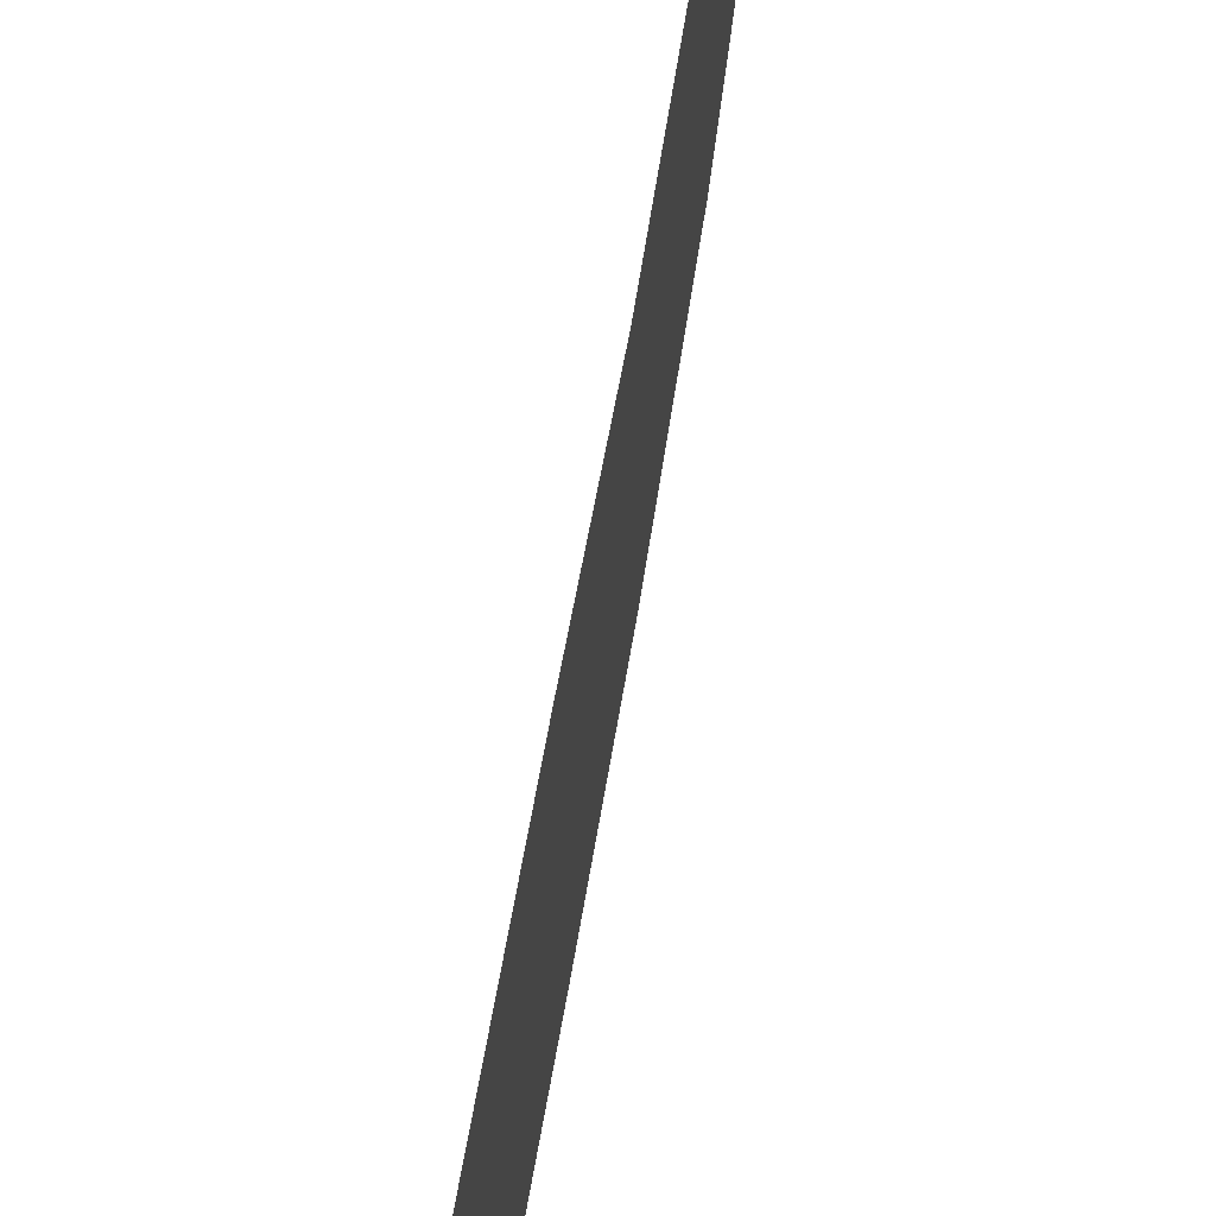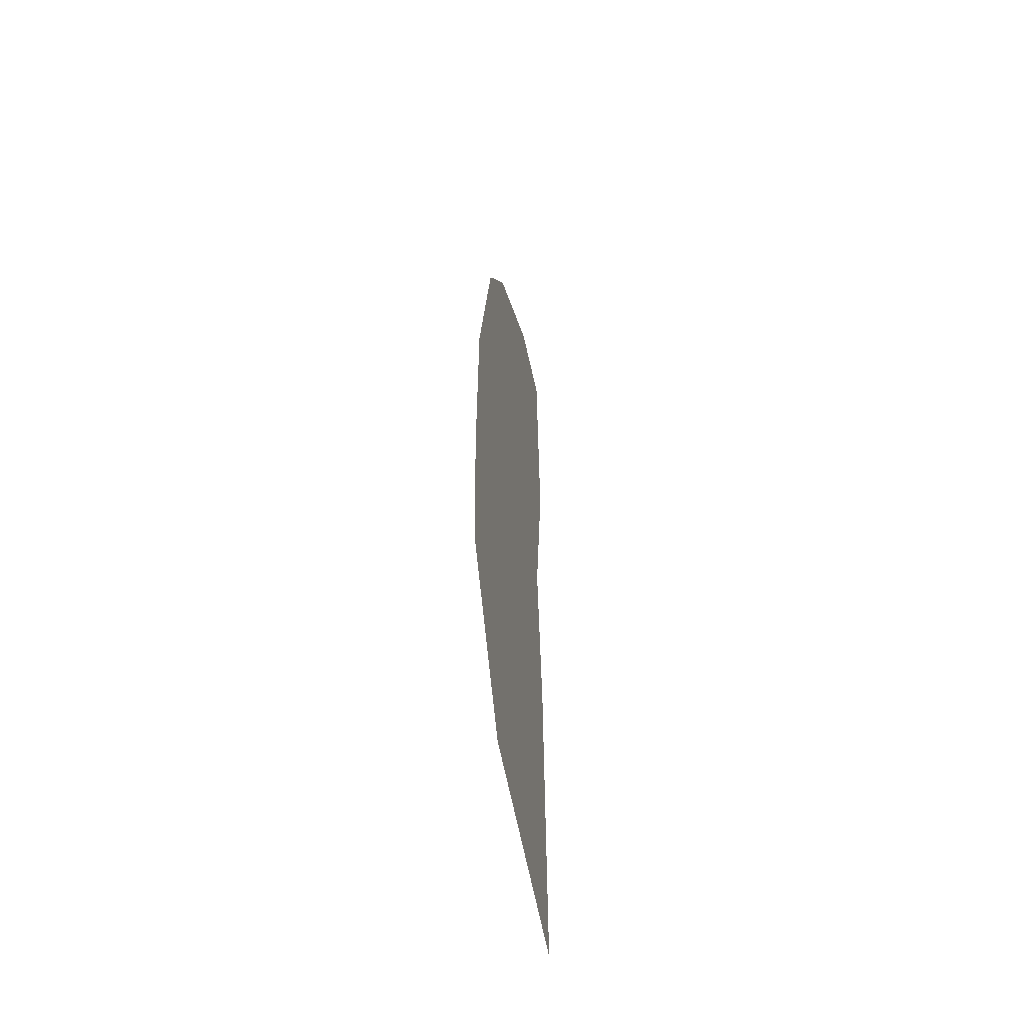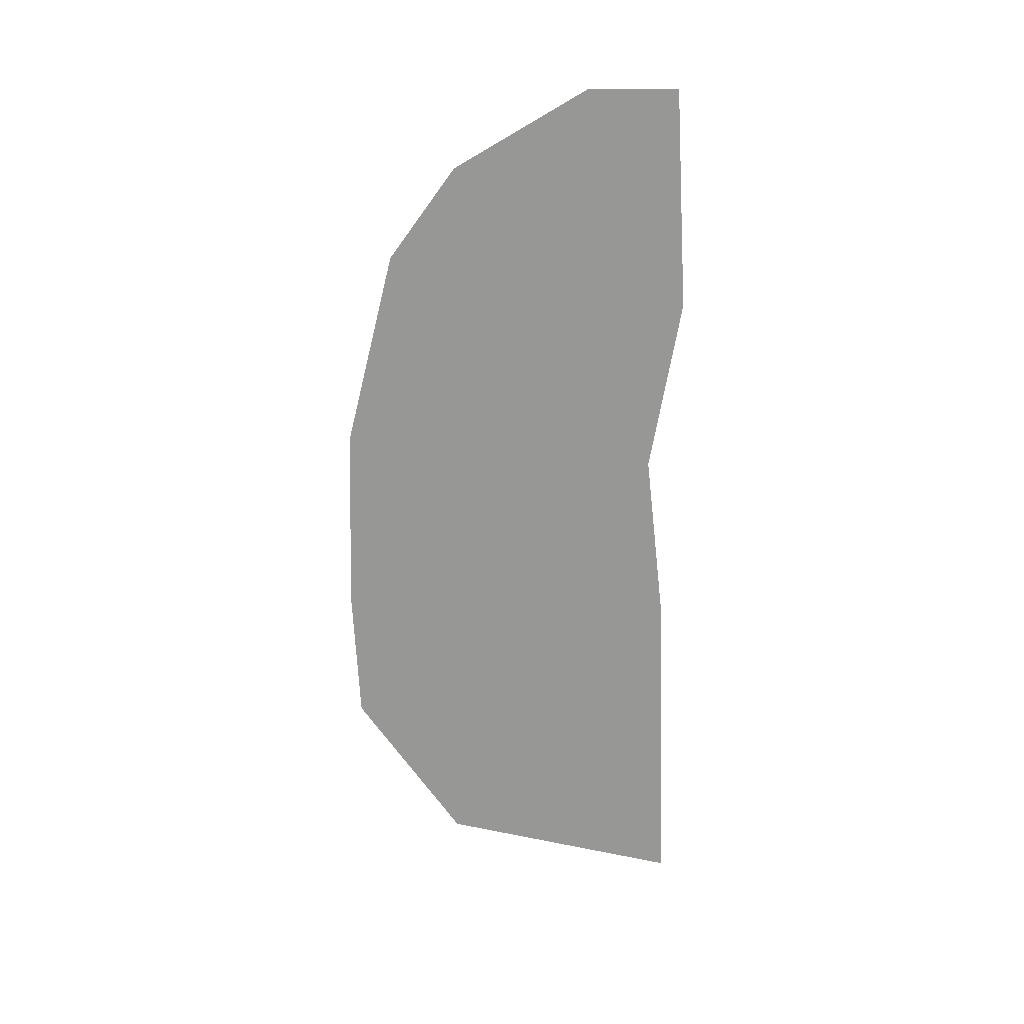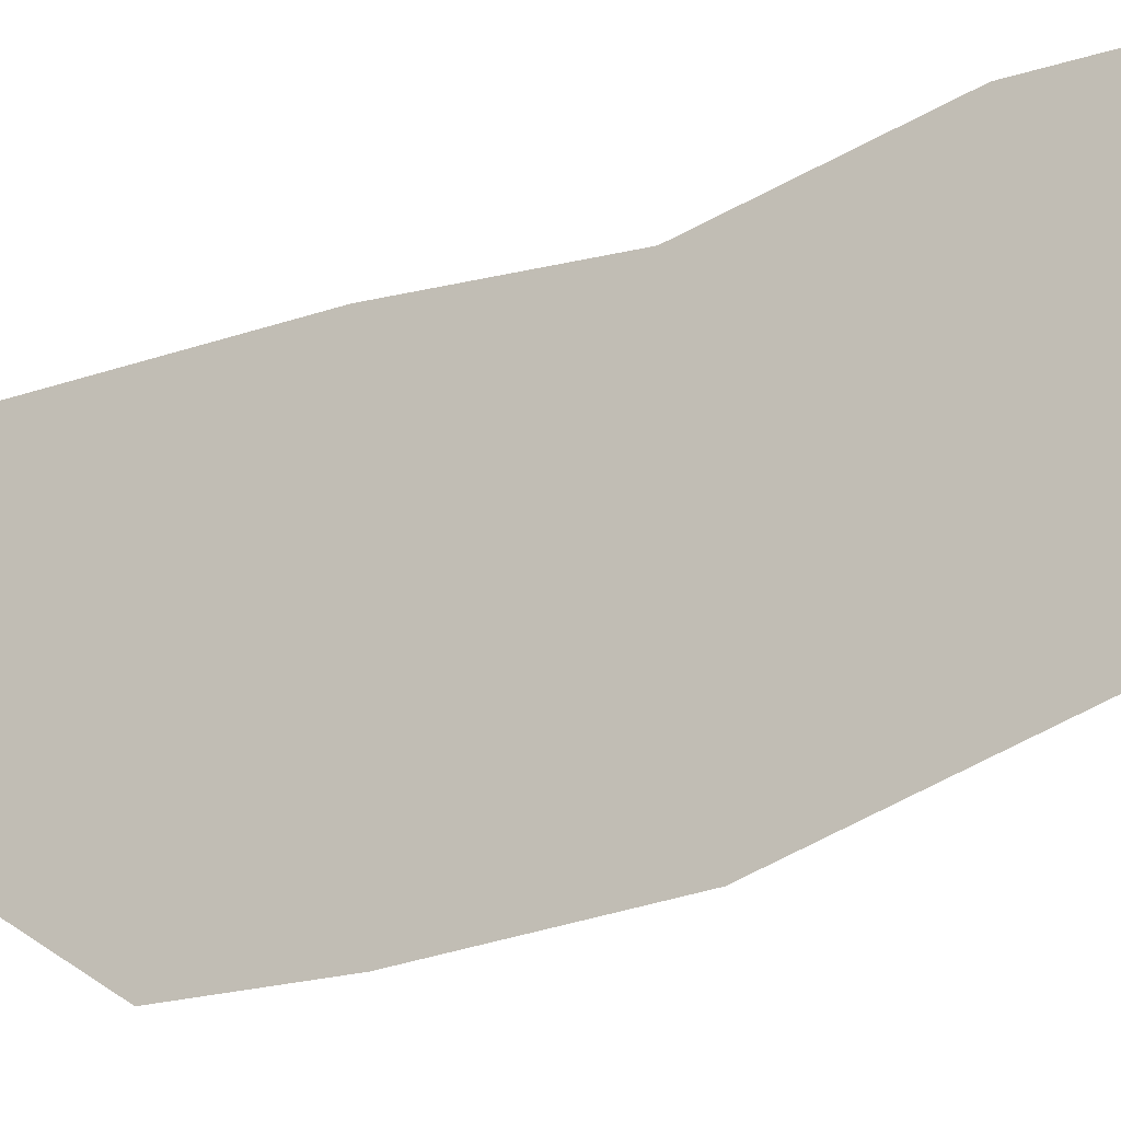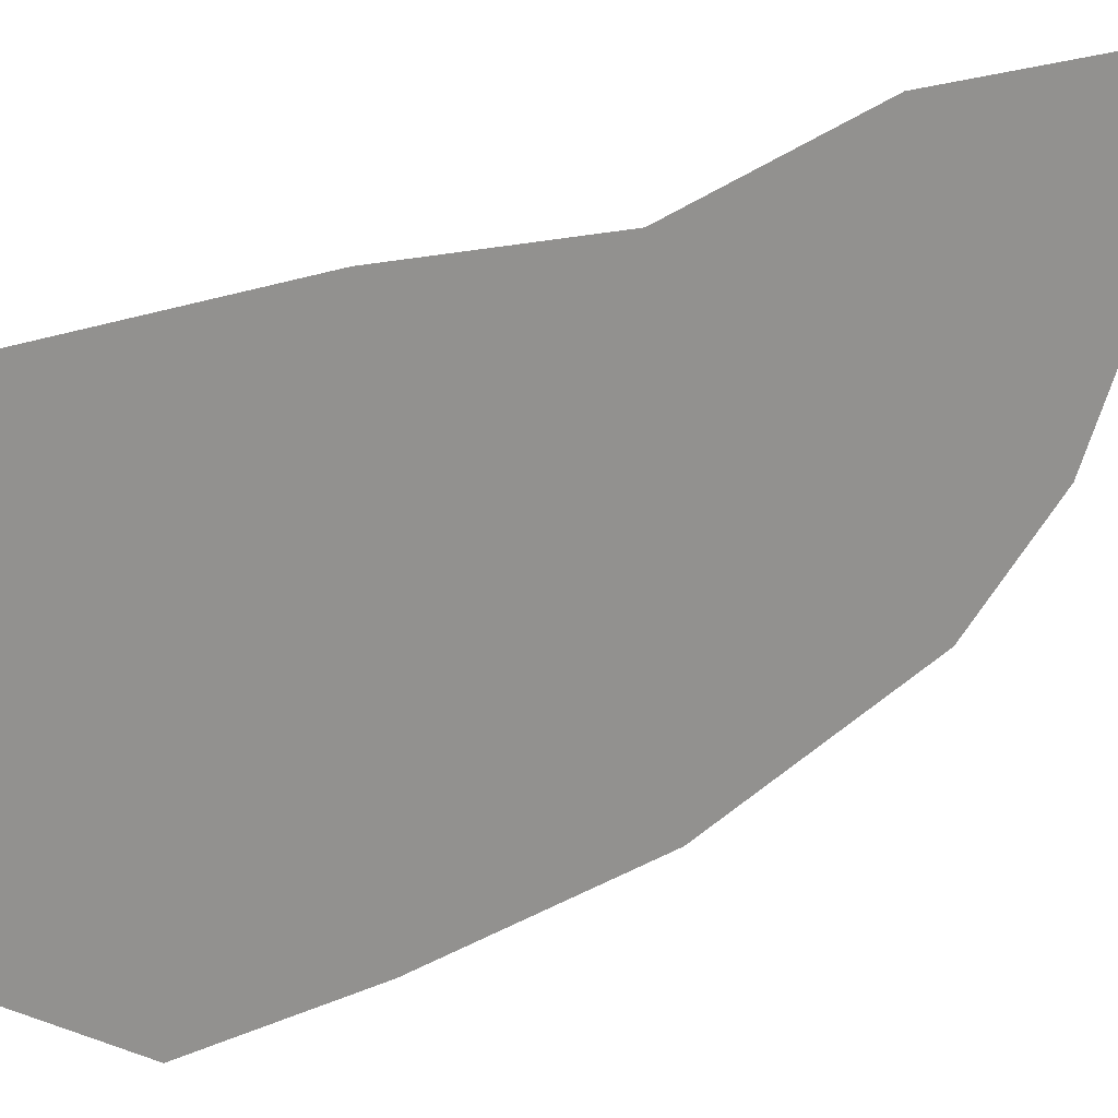
<metadata>
{"format":"obj","ext":"obj","renderer":"f3d","projection":"perspective","resolution":1024,"background":"white","views":[{"elev":64.3,"azim":-170.3,"up":"+Y"},{"elev":-50.2,"azim":11.5,"up":"+Z"},{"elev":22.0,"azim":88.7,"up":"+Z"},{"elev":-23.7,"azim":-56.7,"up":"+Y"},{"elev":21.4,"azim":-133.9,"up":"+Y"}]}
</metadata>
<code>
v 0 0.3923 -2.68
v 0 -0.001117 -2.817
v 0 0.4122 -4.264
v 0 -0.199 -3.891
v 0 0.2348 -2.679
v 0 -0.01115 -4.163
v 0 -0.2114 -3.653
v 0 0.06786 -3.662
v 0 0.3937 -3.686
v 0 0.4141 -3.069
v 0 0.173 -3.009
v 0 -0.1177 -2.977
v 0 0.3592 -3.377
v 0 0.1264 -3.336
v 0 -0.2029 -3.323
g Group2
f 13 14 8 9
f 7 8 14 15
f 6 8 7 4
f 9 8 6 3
f 1 5 11 10
f 12 11 5 2
f 10 11 14 13
f 15 14 11 12

</code>
